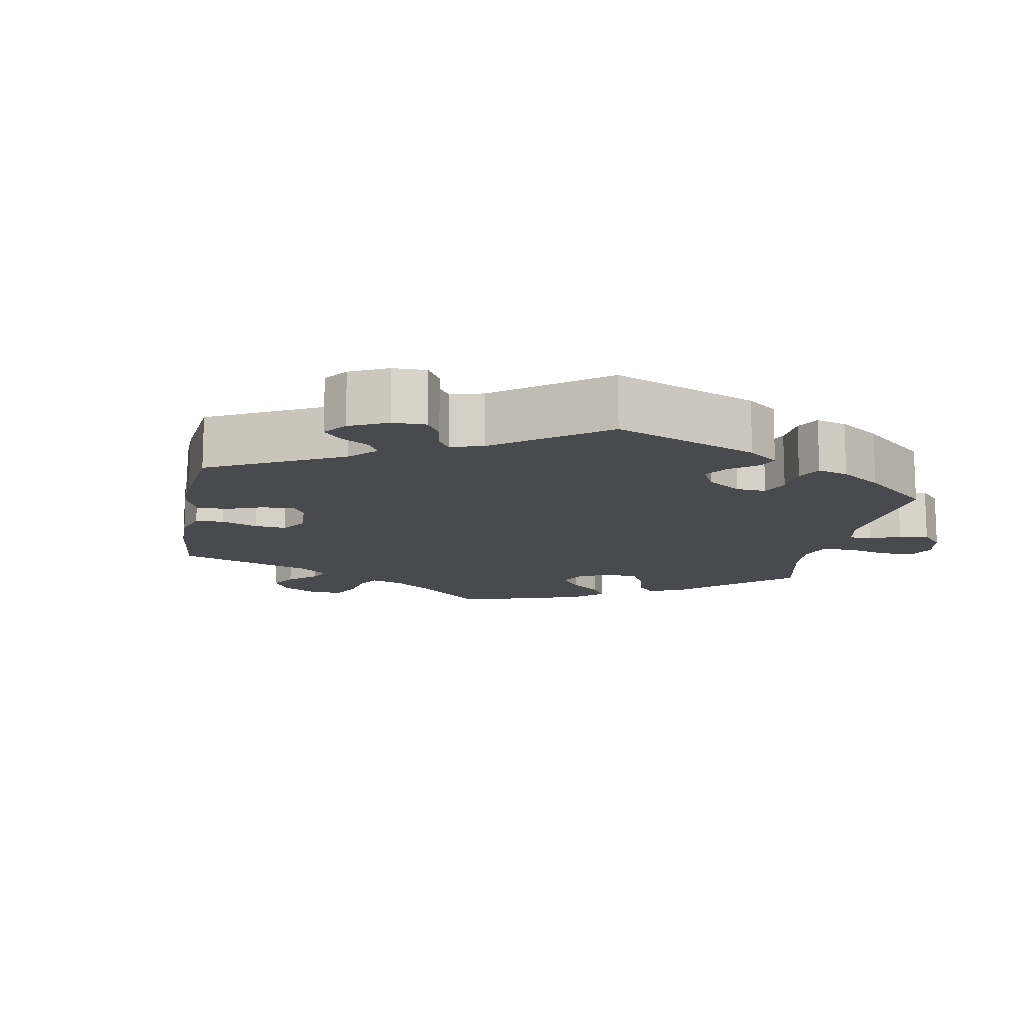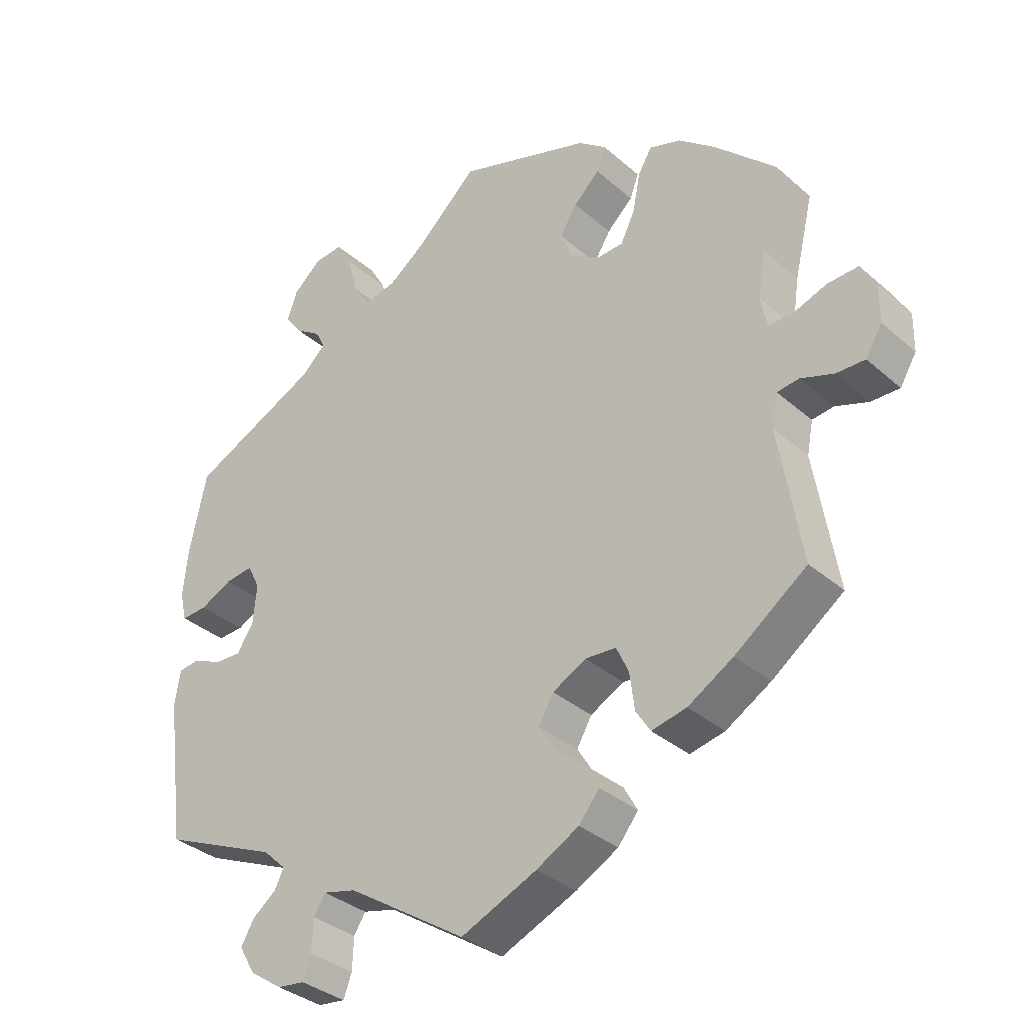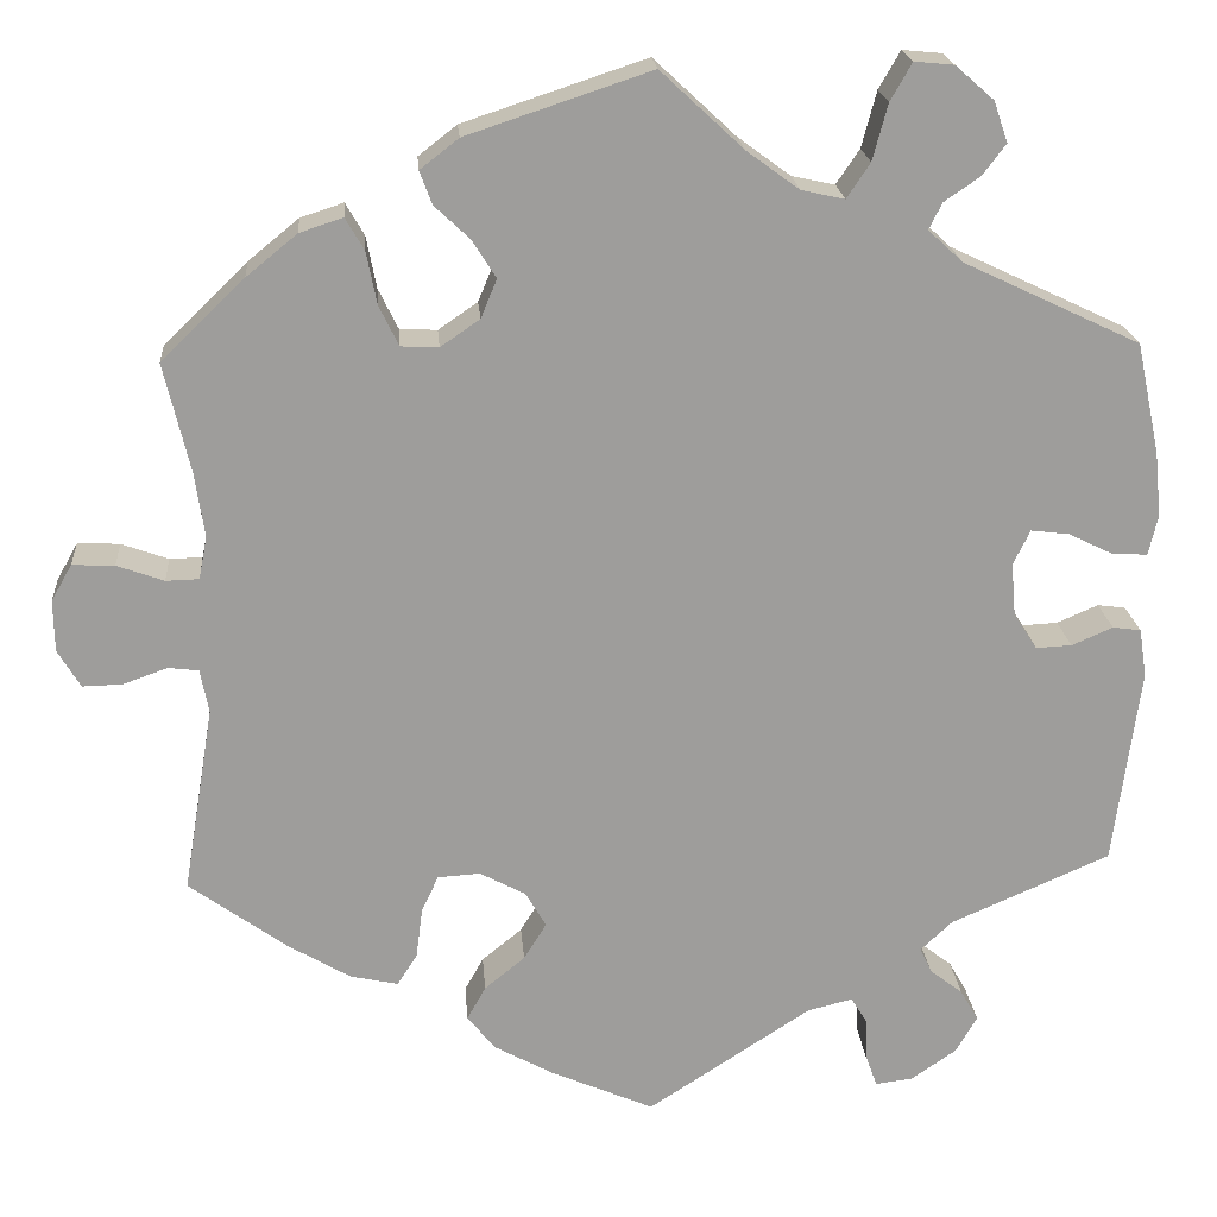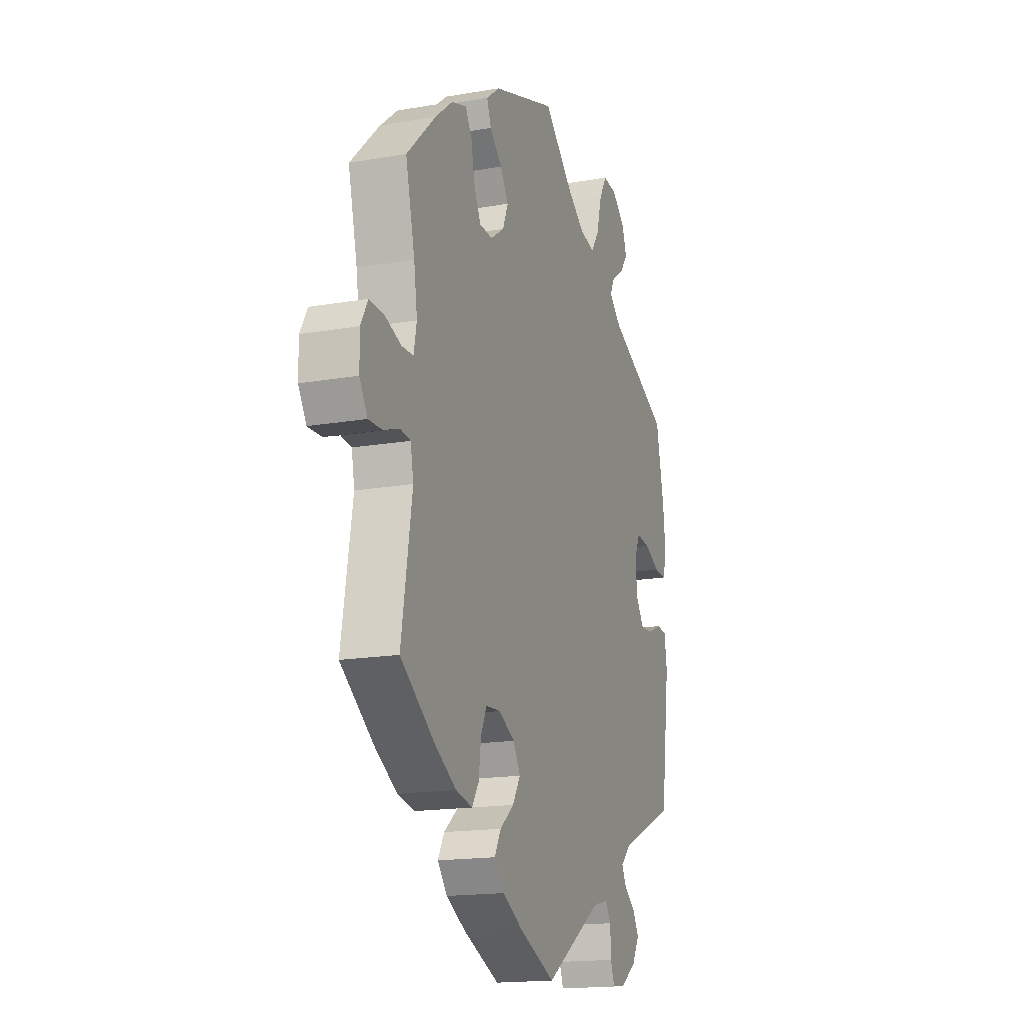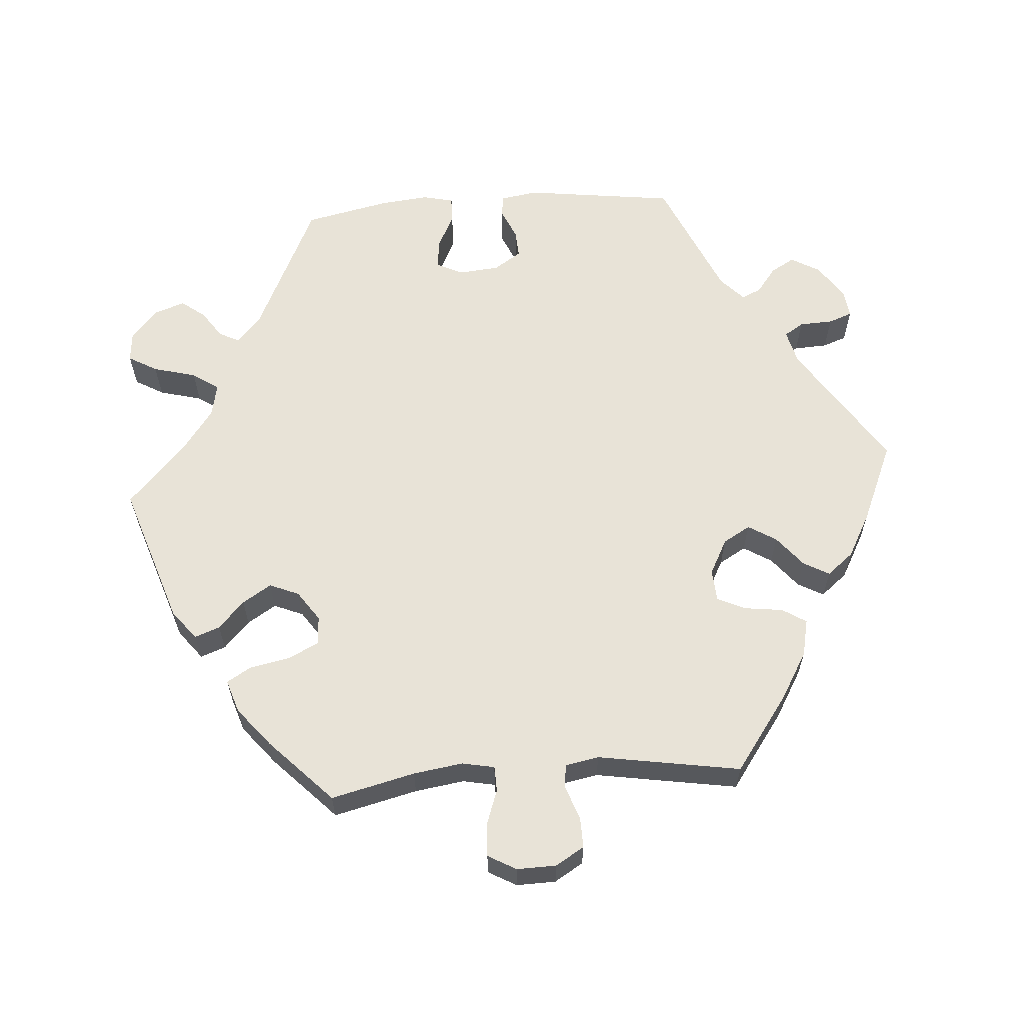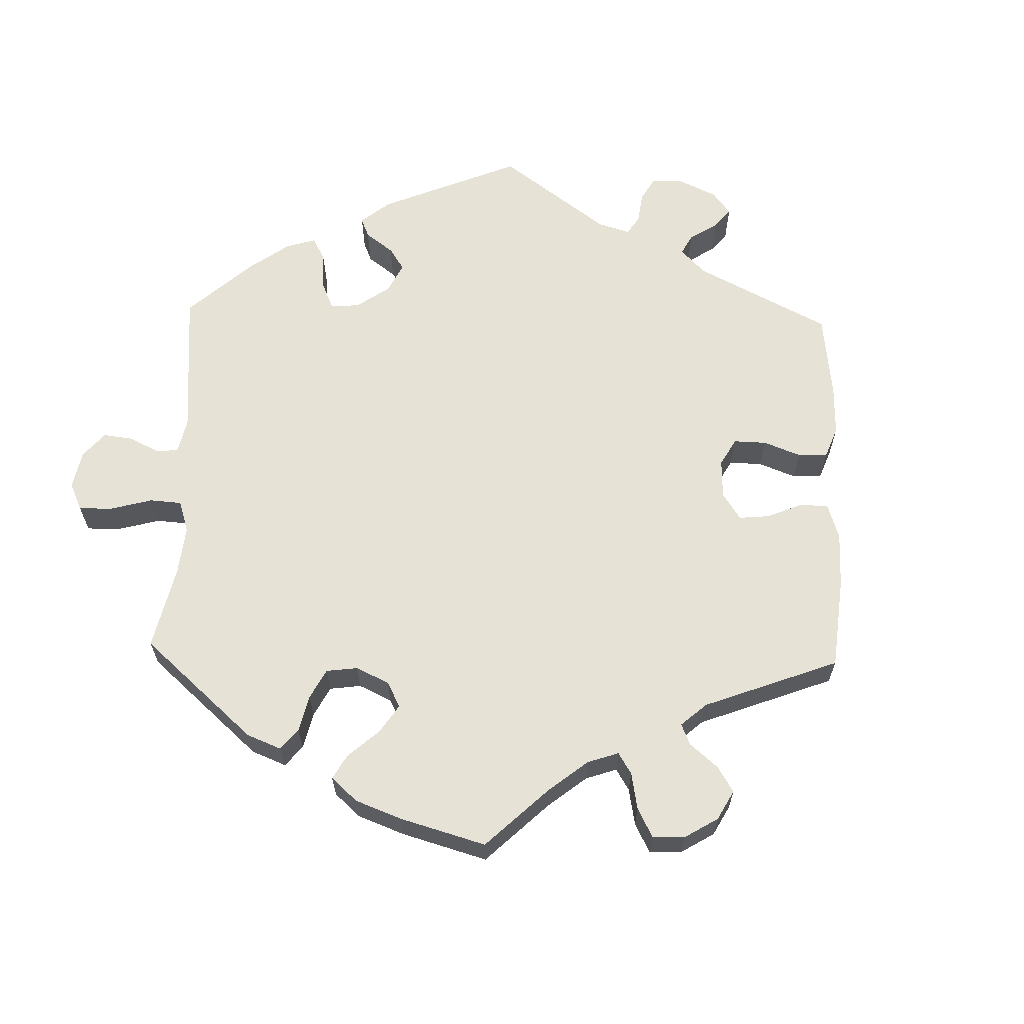
<metadata>
{"format":"obj","ext":"obj","renderer":"f3d","projection":"perspective","resolution":1024,"background":"white","views":[{"elev":-13.1,"azim":-130.4,"up":"+Y"},{"elev":-34.4,"azim":40.7,"up":"+Z"},{"elev":19.9,"azim":175.5,"up":"+Z"},{"elev":-16.7,"azim":109.5,"up":"+Z"},{"elev":61.7,"azim":85.7,"up":"+Y"},{"elev":63.5,"azim":61.7,"up":"+Y"}]}
</metadata>
<code>
v 0.473 0.07 0.173
v 0.463 0.07 0.104
v 0.472 0.07 0.059
v 0.507 0.07 0.058
v 0.557 0.07 0.076
v 0.602 0.07 0.078
v 0.624 0.07 0.039
v 0.623 0.07 -0.016
v 0.599 0.07 -0.056
v 0.557 0.07 -0.055
v 0.509 0.07 -0.038
v 0.477 0.07 -0.042
v 0.468 0.07 -0.089
v 0.501 0.07 -0.288
v 0.396 0.07 -0.364
v 0.33 0.07 -0.403
v 0.279 0.07 -0.414
v 0.258 0.07 -0.381
v 0.251 0.07 -0.327
v 0.233 0.07 -0.288
v 0.188 0.07 -0.285
v 0.139 0.07 -0.311
v 0.117 0.07 -0.349
v 0.141 0.07 -0.388
v 0.184 0.07 -0.423
v 0.204 0.07 -0.459
v 0.174 0.07 -0.496
v 0.112 0.07 -0.53
v 0.001 0.07 -0.578
v -0.173 0.07 -0.465
v -0.221 0.07 -0.453
v -0.238 0.07 -0.48
v -0.24 0.07 -0.527
v -0.252 0.07 -0.56
v -0.292 0.07 -0.555
v -0.34 0.07 -0.522
v -0.363 0.07 -0.482
v -0.344 0.07 -0.449
v -0.309 0.07 -0.422
v -0.296 0.07 -0.395
v -0.33 0.07 -0.363
v -0.5 0.07 -0.289
v -0.528 0.07 -0.078
v -0.52 0.07 -0.026
v -0.49 0.07 -0.022
v -0.446 0.07 -0.041
v -0.408 0.07 -0.043
v -0.383 0.07 -0.005
v -0.378 0.07 0.052
v -0.396 0.07 0.089
v -0.437 0.07 0.084
v -0.484 0.07 0.061
v -0.522 0.07 0.059
v -0.532 0.07 0.102
v -0.525 0.07 0.171
v -0.5 0.07 0.289
v -0.312 0.07 0.378
v -0.275 0.07 0.412
v -0.289 0.07 0.44
v -0.327 0.07 0.466
v -0.352 0.07 0.499
v -0.337 0.07 0.542
v -0.296 0.07 0.578
v -0.254 0.07 0.582
v -0.231 0.07 0.542
v -0.215 0.07 0.482
v -0.19 0.07 0.445
v -0.144 0.07 0.455
v -0.088 0.07 0.496
v 0 0.07 0.578
v 0.196 0.07 0.513
v 0.237 0.07 0.481
v 0.224 0.07 0.446
v 0.186 0.07 0.41
v 0.161 0.07 0.37
v 0.178 0.07 0.329
v 0.22 0.07 0.3
v 0.26 0.07 0.302
v 0.281 0.07 0.345
v 0.292 0.07 0.401
v 0.312 0.07 0.435
v 0.358 0.07 0.42
v 0.412 0.07 0.376
v 0.501 0.07 0.29
v 0.473 0 0.173
v 0.463 0 0.104
v 0.472 0 0.059
v 0.507 0 0.058
v 0.557 0 0.076
v 0.602 0 0.078
v 0.624 0 0.039
v 0.623 0 -0.016
v 0.599 0 -0.056
v 0.557 0 -0.055
v 0.509 0 -0.038
v 0.477 0 -0.042
v 0.468 0 -0.089
v 0.501 0 -0.288
v 0.396 0 -0.364
v 0.33 0 -0.403
v 0.279 0 -0.414
v 0.258 0 -0.381
v 0.251 0 -0.327
v 0.233 0 -0.288
v 0.188 0 -0.285
v 0.139 0 -0.311
v 0.117 0 -0.349
v 0.141 0 -0.388
v 0.184 0 -0.423
v 0.204 0 -0.459
v 0.174 0 -0.496
v 0.112 0 -0.53
v 0.001 0 -0.578
v -0.173 0 -0.465
v -0.221 0 -0.453
v -0.238 0 -0.48
v -0.24 0 -0.527
v -0.252 0 -0.56
v -0.292 0 -0.555
v -0.34 0 -0.522
v -0.363 0 -0.482
v -0.344 0 -0.449
v -0.309 0 -0.422
v -0.296 0 -0.395
v -0.33 0 -0.363
v -0.5 0 -0.289
v -0.528 0 -0.078
v -0.52 0 -0.026
v -0.49 0 -0.022
v -0.446 0 -0.041
v -0.408 0 -0.043
v -0.383 0 -0.005
v -0.378 0 0.052
v -0.396 0 0.089
v -0.437 0 0.084
v -0.484 0 0.061
v -0.522 0 0.059
v -0.532 0 0.102
v -0.525 0 0.171
v -0.5 0 0.289
v -0.312 0 0.378
v -0.275 0 0.412
v -0.289 0 0.44
v -0.327 0 0.466
v -0.352 0 0.499
v -0.337 0 0.542
v -0.296 0 0.578
v -0.254 0 0.582
v -0.231 0 0.542
v -0.215 0 0.482
v -0.19 0 0.445
v -0.144 0 0.455
v -0.088 0 0.496
v 0 0 0.578
v 0.196 0 0.513
v 0.237 0 0.481
v 0.224 0 0.446
v 0.186 0 0.41
v 0.161 0 0.37
v 0.178 0 0.329
v 0.22 0 0.3
v 0.26 0 0.302
v 0.281 0 0.345
v 0.292 0 0.401
v 0.312 0 0.435
v 0.358 0 0.42
v 0.412 0 0.376
v 0.501 0 0.29
f 83 84 1
f 82 83 1 2
f 79 80 81 82
f 78 79 82 2
f 77 78 2 3
f 76 77 3
f 71 72 73 74
f 69 70 71 74
f 68 69 74 75
f 67 68 75 76
f 63 64 65 66
f 63 66 67
f 62 63 67
f 59 60 61 62
f 58 59 62 67
f 57 58 67 76
f 51 52 53 54
f 50 51 54 55
f 43 44 45 46
f 41 42 43 46
f 40 41 46 47
f 36 37 38 39
f 36 39 40
f 35 36 40
f 32 33 34 35
f 31 32 35 40
f 30 31 40 47
f 24 25 26 27
f 23 24 27 28
f 16 17 18 19
f 16 19 20
f 13 14 15 16
f 12 13 16 20
f 8 9 10 11
f 8 11 12
f 7 8 12
f 4 5 6 7
f 3 4 7 12
f 50 55 56 57
f 49 50 57 76
f 48 49 76 3
f 23 28 29 30
f 22 23 30 47
f 21 22 47 48
f 20 21 48
f 3 12 20 48
f 85 168 167
f 86 85 167 166
f 166 165 164 163
f 86 166 163 162
f 87 86 162 161
f 87 161 160
f 158 157 156 155
f 158 155 154 153
f 159 158 153 152
f 160 159 152 151
f 150 149 148 147
f 151 150 147
f 151 147 146
f 146 145 144 143
f 151 146 143 142
f 160 151 142 141
f 138 137 136 135
f 139 138 135 134
f 130 129 128 127
f 130 127 126 125
f 131 130 125 124
f 123 122 121 120
f 124 123 120
f 124 120 119
f 119 118 117 116
f 124 119 116 115
f 131 124 115 114
f 111 110 109 108
f 112 111 108 107
f 103 102 101 100
f 104 103 100
f 100 99 98 97
f 104 100 97 96
f 95 94 93 92
f 96 95 92
f 96 92 91
f 91 90 89 88
f 96 91 88 87
f 141 140 139 134
f 160 141 134 133
f 87 160 133 132
f 114 113 112 107
f 131 114 107 106
f 132 131 106 105
f 132 105 104
f 132 104 96 87
f 1 85 86 2
f 2 86 87 3
f 3 87 88 4
f 4 88 89 5
f 5 89 90 6
f 6 90 91 7
f 7 91 92 8
f 8 92 93 9
f 9 93 94 10
f 10 94 95 11
f 11 95 96 12
f 12 96 97 13
f 13 97 98 14
f 14 98 99 15
f 15 99 100 16
f 16 100 101 17
f 17 101 102 18
f 18 102 103 19
f 19 103 104 20
f 20 104 105 21
f 21 105 106 22
f 22 106 107 23
f 23 107 108 24
f 24 108 109 25
f 25 109 110 26
f 26 110 111 27
f 27 111 112 28
f 28 112 113 29
f 29 113 114 30
f 30 114 115 31
f 31 115 116 32
f 32 116 117 33
f 33 117 118 34
f 34 118 119 35
f 35 119 120 36
f 36 120 121 37
f 37 121 122 38
f 38 122 123 39
f 39 123 124 40
f 40 124 125 41
f 41 125 126 42
f 42 126 127 43
f 43 127 128 44
f 44 128 129 45
f 45 129 130 46
f 46 130 131 47
f 47 131 132 48
f 48 132 133 49
f 49 133 134 50
f 50 134 135 51
f 51 135 136 52
f 52 136 137 53
f 53 137 138 54
f 54 138 139 55
f 55 139 140 56
f 56 140 141 57
f 57 141 142 58
f 58 142 143 59
f 59 143 144 60
f 60 144 145 61
f 61 145 146 62
f 62 146 147 63
f 63 147 148 64
f 64 148 149 65
f 65 149 150 66
f 66 150 151 67
f 67 151 152 68
f 68 152 153 69
f 69 153 154 70
f 70 154 155 71
f 71 155 156 72
f 72 156 157 73
f 73 157 158 74
f 74 158 159 75
f 75 159 160 76
f 76 160 161 77
f 77 161 162 78
f 78 162 163 79
f 79 163 164 80
f 80 164 165 81
f 81 165 166 82
f 82 166 167 83
f 83 167 168 84
f 84 168 85 1

</code>
